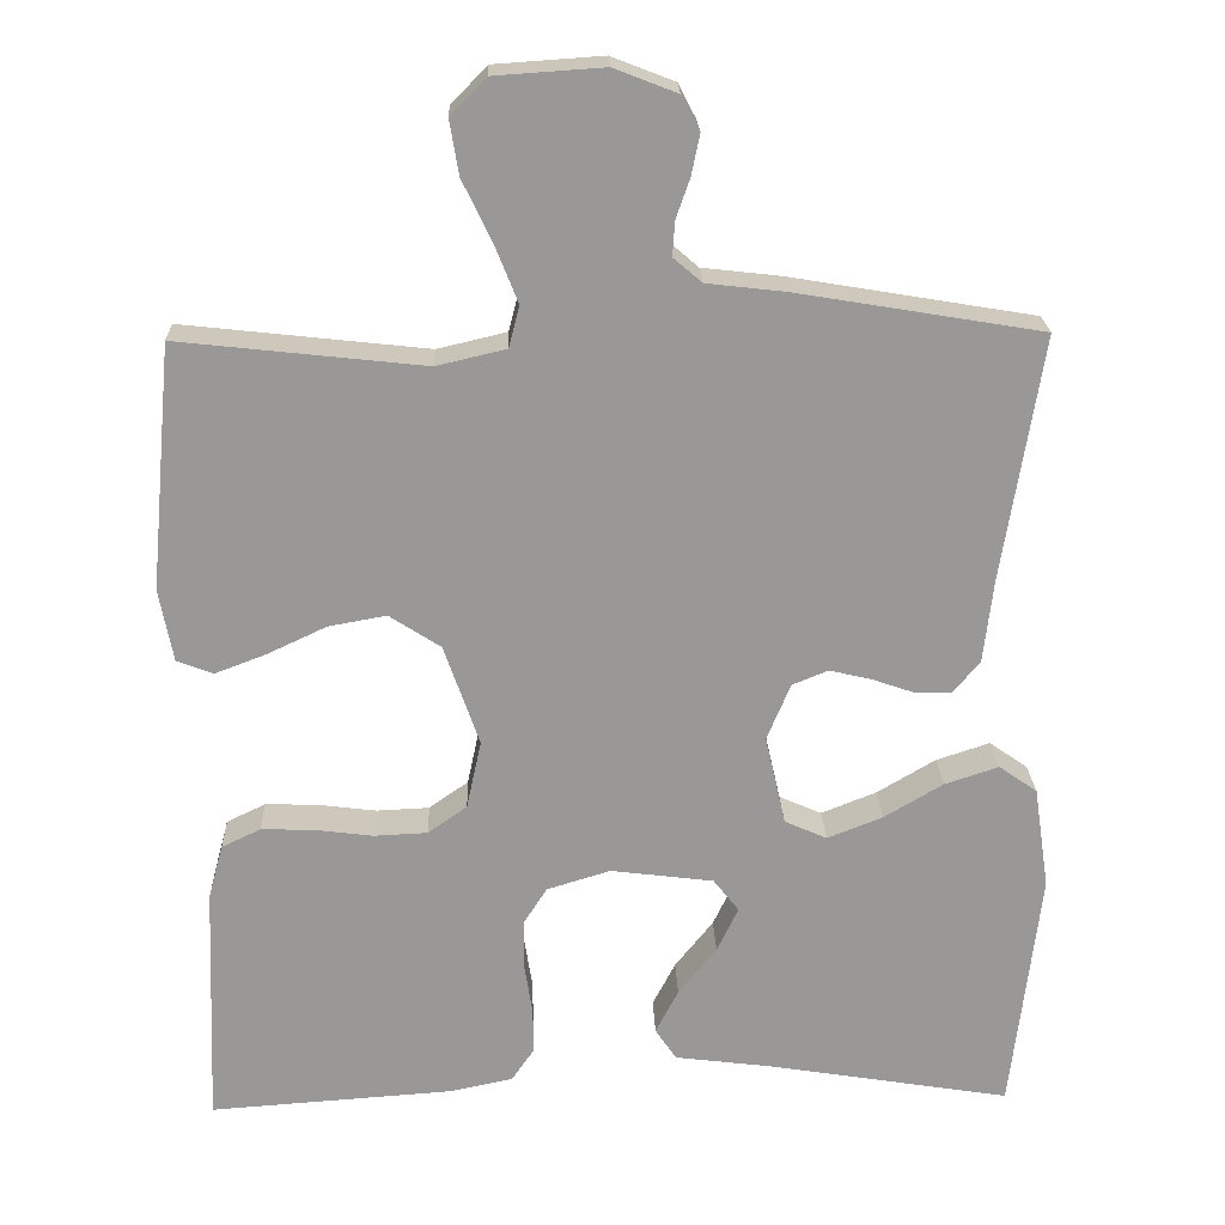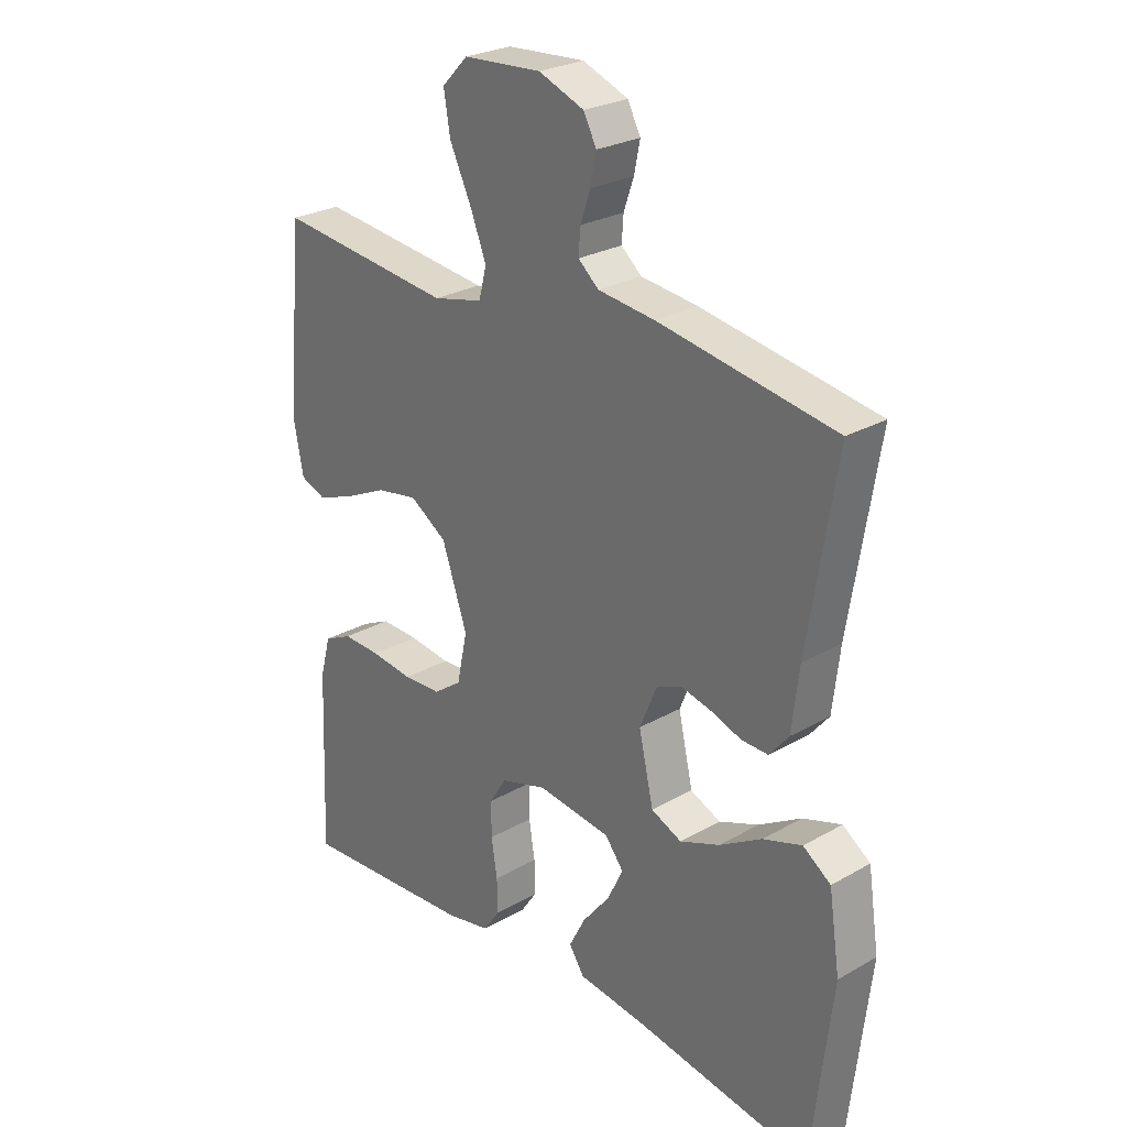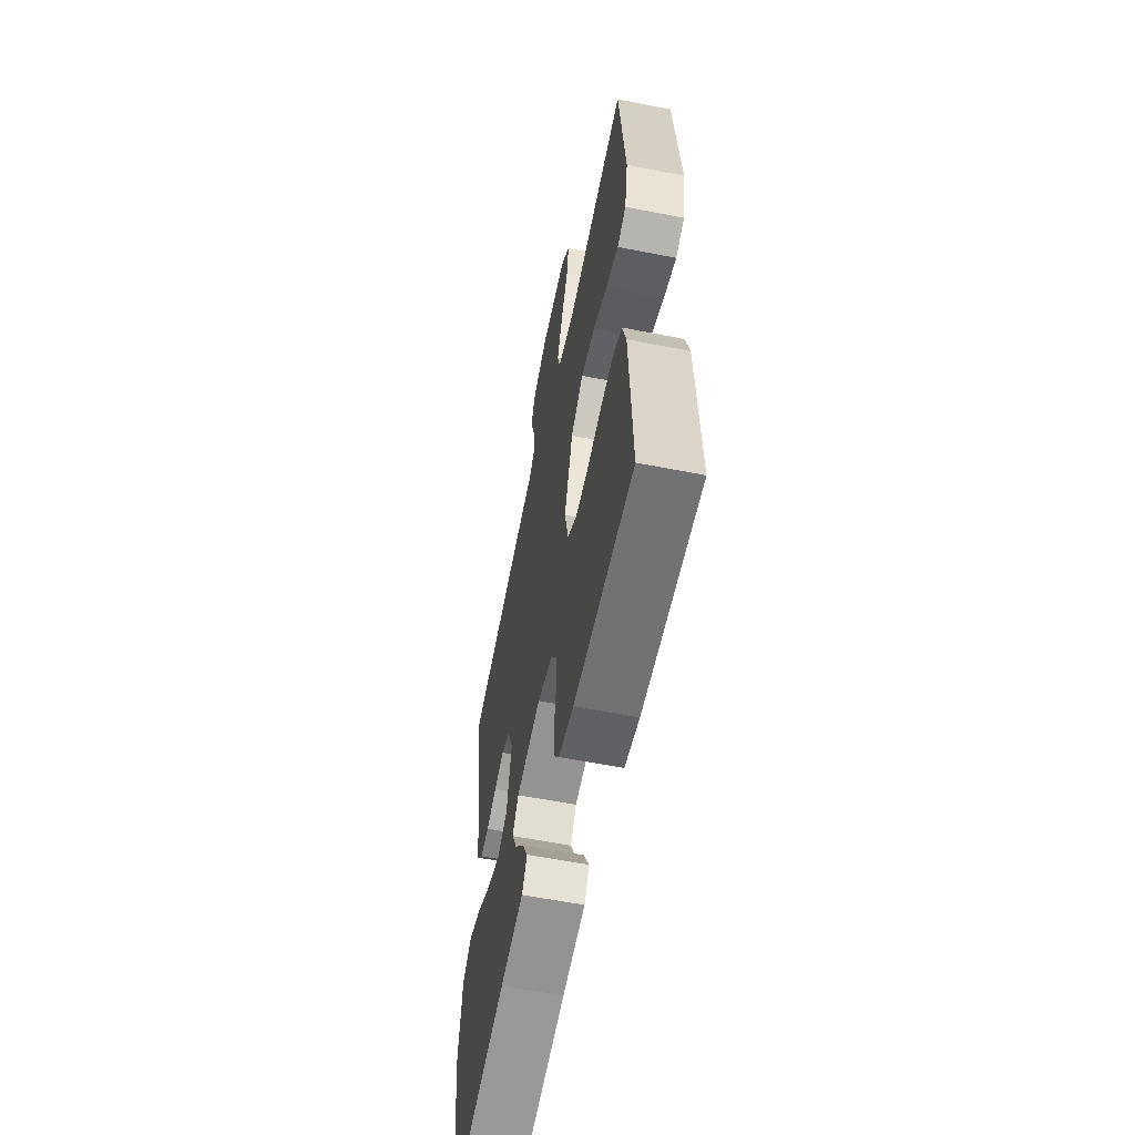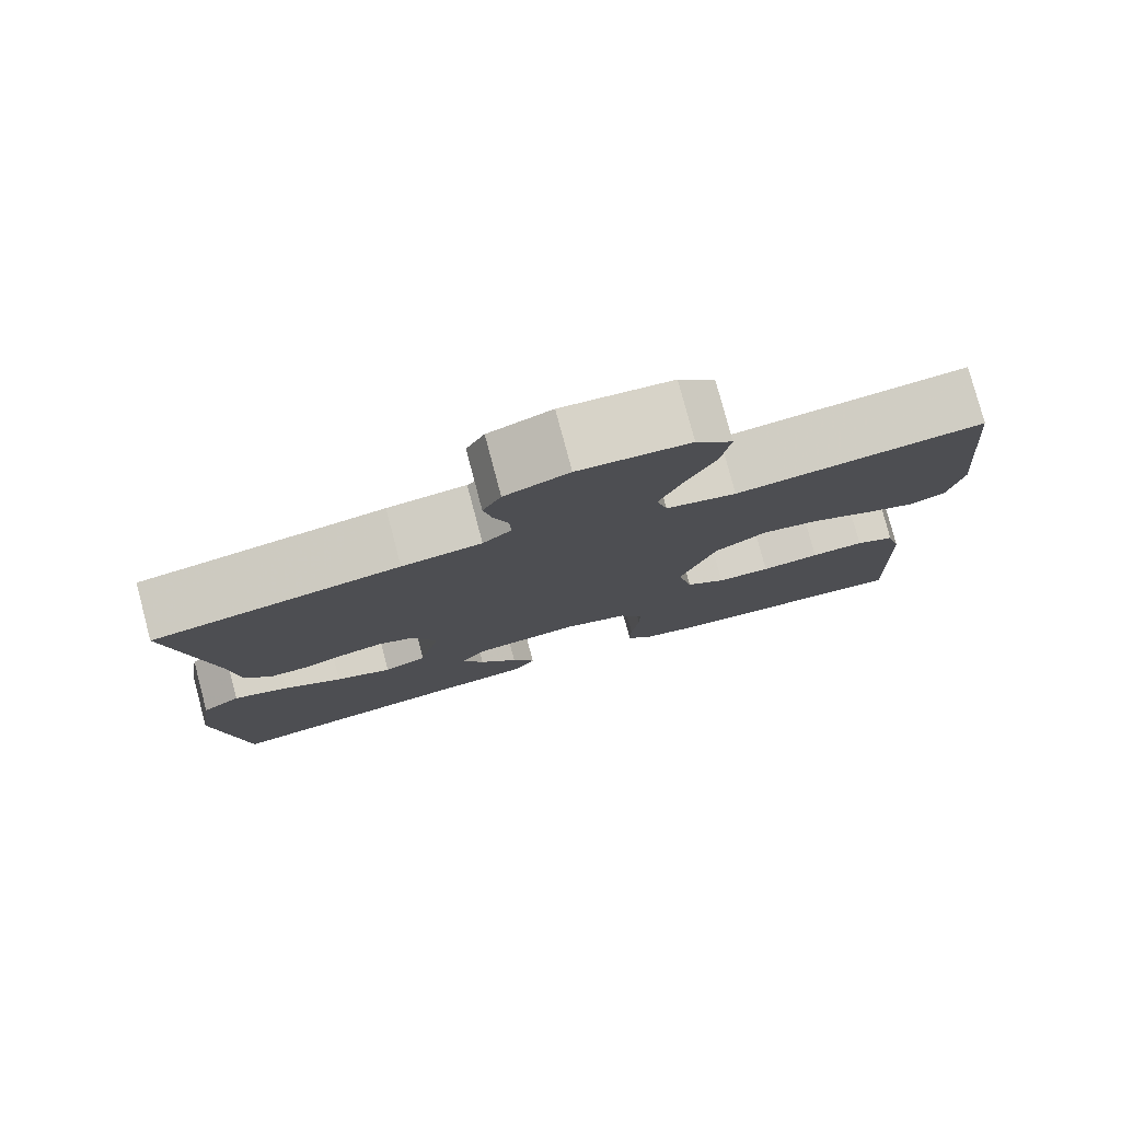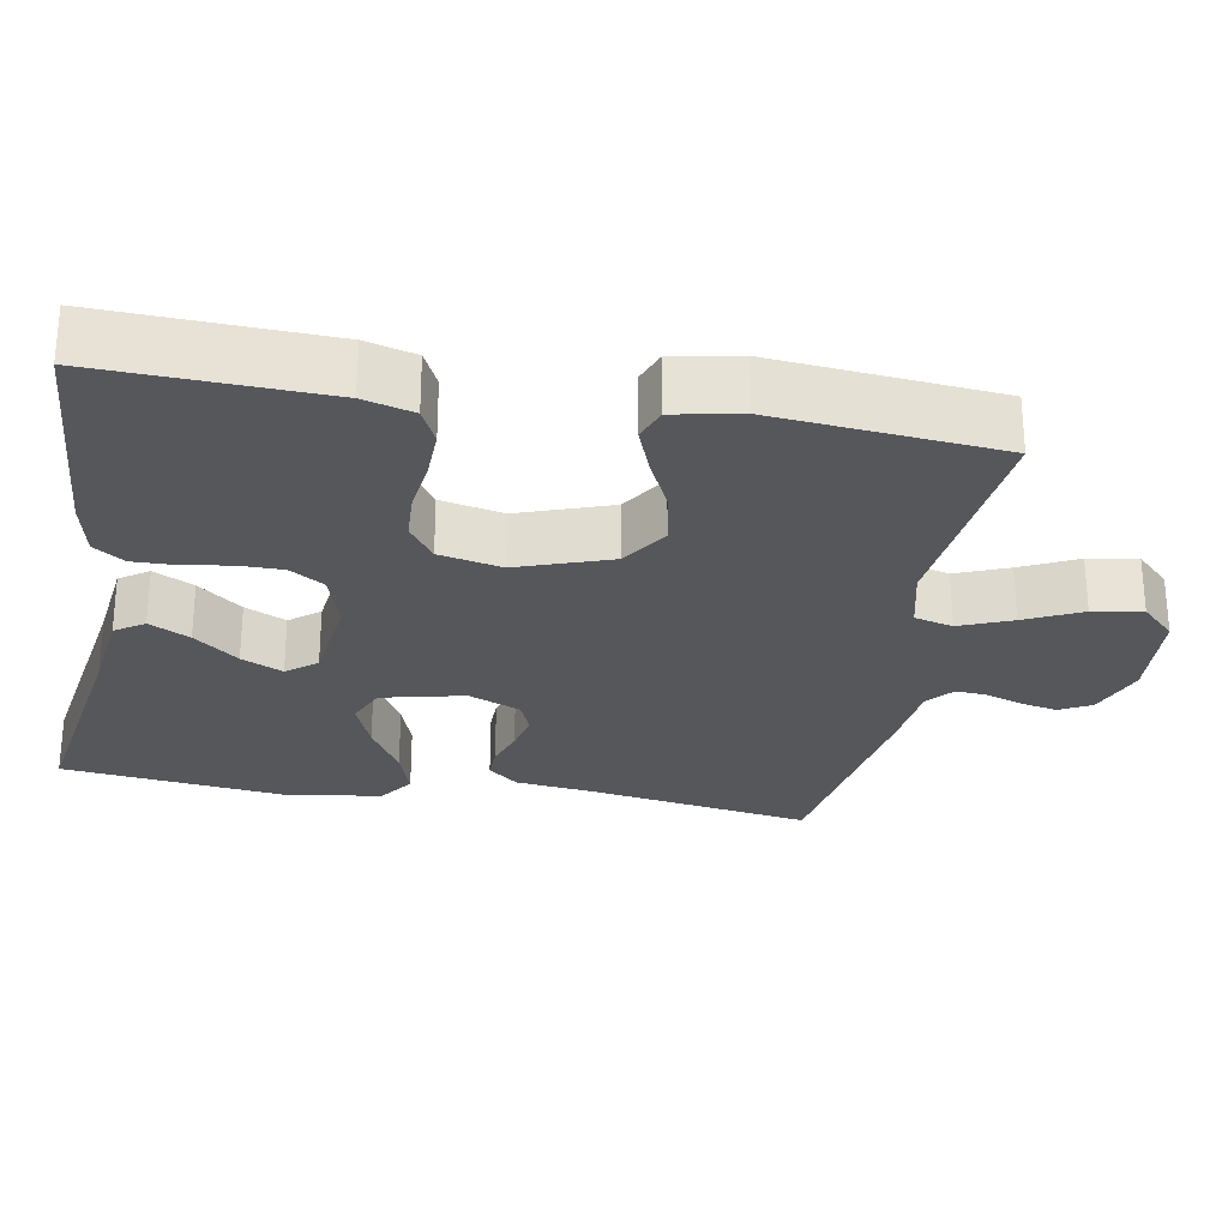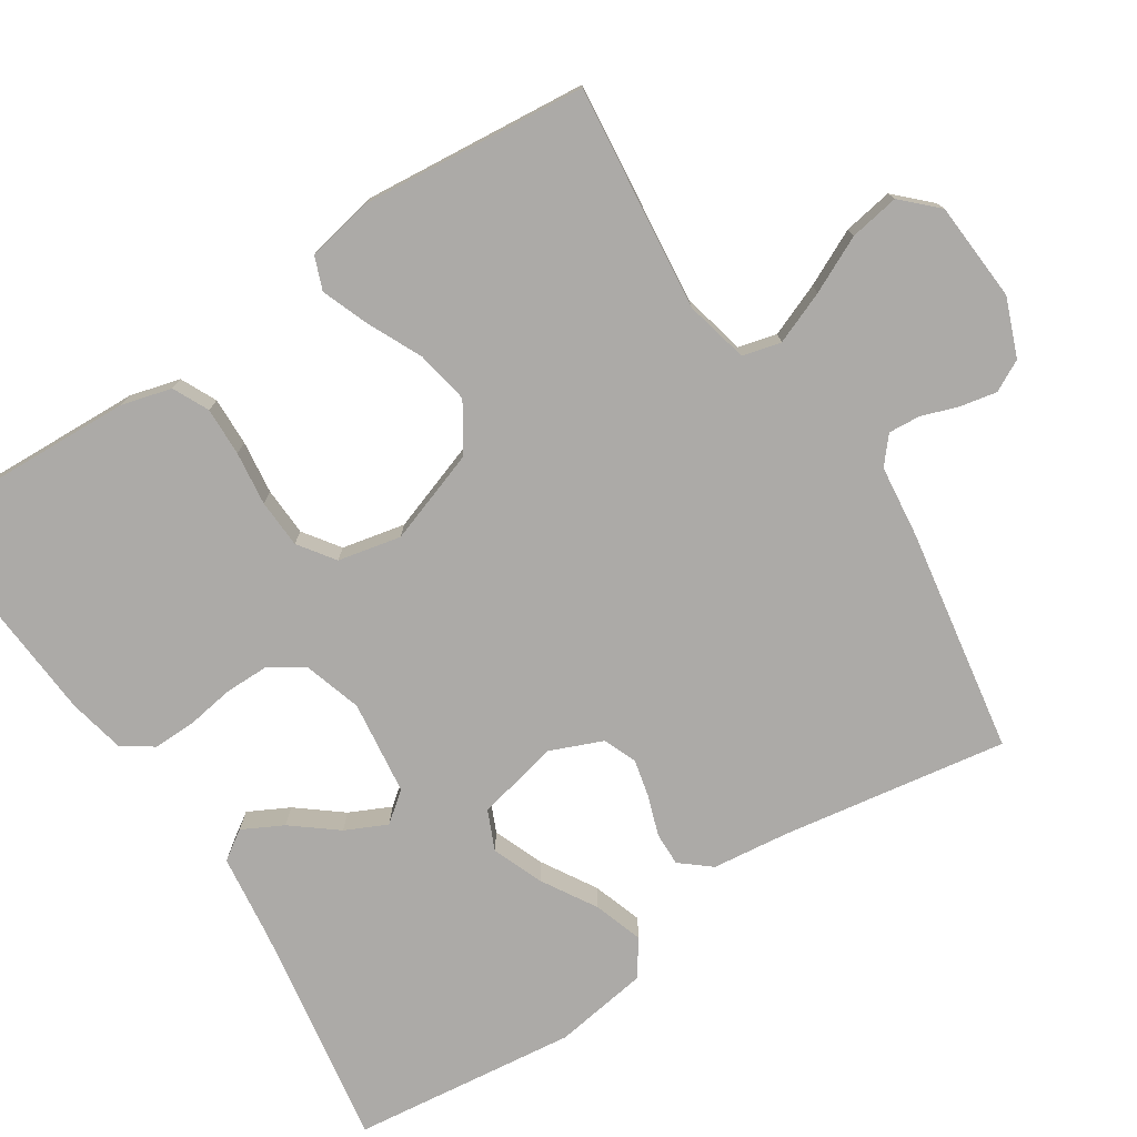
<metadata>
{"format":"obj","ext":"obj","renderer":"f3d","projection":"perspective","resolution":1024,"background":"white","views":[{"elev":21.6,"azim":-1.9,"up":"+Z"},{"elev":26.3,"azim":48.0,"up":"+Z"},{"elev":-59.5,"azim":-101.4,"up":"+Z"},{"elev":79.0,"azim":165.1,"up":"+Z"},{"elev":-27.2,"azim":-100.0,"up":"+Y"},{"elev":-76.1,"azim":-56.9,"up":"+Y"}]}
</metadata>
<code>
v -0.5 0.07 -0.5
v -0.488 0.07 -0.2
v -0.47 0.07 -0.133
v -0.422 0.07 -0.11
v -0.357 0.07 -0.112
v -0.286 0.07 -0.121
v -0.221 0.07 -0.118
v -0.173 0.07 -0.084
v -0.155 0.07 0
v -0.198 0.07 0.124
v -0.261 0.07 0.165
v -0.332 0.07 0.152
v -0.404 0.07 0.118
v -0.467 0.07 0.094
v -0.511 0.07 0.111
v -0.528 0.07 0.2
v -0.5 0.07 0.5
v -0.2 0.07 0.467
v -0.115 0.07 0.487
v -0.102 0.07 0.538
v -0.13 0.07 0.608
v -0.166 0.07 0.683
v -0.177 0.07 0.749
v -0.133 0.07 0.794
v 0 0.07 0.803
v 0.077 0.07 0.773
v 0.099 0.07 0.731
v 0.089 0.07 0.682
v 0.072 0.07 0.633
v 0.069 0.07 0.591
v 0.104 0.07 0.561
v 0.2 0.07 0.55
v 0.5 0.07 0.5
v 0.452 0.07 0.2
v 0.44 0.07 0.097
v 0.407 0.07 0.057
v 0.362 0.07 0.058
v 0.31 0.07 0.076
v 0.259 0.07 0.088
v 0.215 0.07 0.07
v 0.186 0.07 0
v 0.211 0.07 -0.11
v 0.263 0.07 -0.133
v 0.331 0.07 -0.106
v 0.403 0.07 -0.063
v 0.469 0.07 -0.041
v 0.516 0.07 -0.074
v 0.535 0.07 -0.2
v 0.5 0.07 -0.5
v 0.2 0.07 -0.451
v 0.082 0.07 -0.436
v 0.056 0.07 -0.397
v 0.084 0.07 -0.343
v 0.131 0.07 -0.284
v 0.157 0.07 -0.229
v 0.126 0.07 -0.189
v 0 0.07 -0.173
v -0.078 0.07 -0.197
v -0.107 0.07 -0.243
v -0.107 0.07 -0.302
v -0.097 0.07 -0.365
v -0.096 0.07 -0.422
v -0.124 0.07 -0.463
v -0.2 0.07 -0.479
v -0.5 0 -0.5
v -0.488 0 -0.2
v -0.47 0 -0.133
v -0.422 0 -0.11
v -0.357 0 -0.112
v -0.286 0 -0.121
v -0.221 0 -0.118
v -0.173 0 -0.084
v -0.155 0 0
v -0.198 0 0.124
v -0.261 0 0.165
v -0.332 0 0.152
v -0.404 0 0.118
v -0.467 0 0.094
v -0.511 0 0.111
v -0.528 0 0.2
v -0.5 0 0.5
v -0.2 0 0.467
v -0.115 0 0.487
v -0.102 0 0.538
v -0.13 0 0.608
v -0.166 0 0.683
v -0.177 0 0.749
v -0.133 0 0.794
v 0 0 0.803
v 0.077 0 0.773
v 0.099 0 0.731
v 0.089 0 0.682
v 0.072 0 0.633
v 0.069 0 0.591
v 0.104 0 0.561
v 0.2 0 0.55
v 0.5 0 0.5
v 0.452 0 0.2
v 0.44 0 0.097
v 0.407 0 0.057
v 0.362 0 0.058
v 0.31 0 0.076
v 0.259 0 0.088
v 0.215 0 0.07
v 0.186 0 0
v 0.211 0 -0.11
v 0.263 0 -0.133
v 0.331 0 -0.106
v 0.403 0 -0.063
v 0.469 0 -0.041
v 0.516 0 -0.074
v 0.535 0 -0.2
v 0.5 0 -0.5
v 0.2 0 -0.451
v 0.082 0 -0.436
v 0.056 0 -0.397
v 0.084 0 -0.343
v 0.131 0 -0.284
v 0.157 0 -0.229
v 0.126 0 -0.189
v 0 0 -0.173
v -0.078 0 -0.197
v -0.107 0 -0.243
v -0.107 0 -0.302
v -0.097 0 -0.365
v -0.096 0 -0.422
v -0.124 0 -0.463
v -0.2 0 -0.479
f 60 61 62 63
f 59 60 63 64
f 51 52 53 54
f 50 51 54 55
f 49 50 55
f 48 49 55 56
f 44 45 46 47
f 43 44 47 48
f 35 36 37 38
f 34 35 38 39
f 31 32 33 34
f 30 31 34 39
f 26 27 28 29
f 26 29 30
f 25 26 30
f 24 25 30
f 21 22 23 24
f 20 21 24 30
f 19 20 30 39
f 15 16 17 18
f 12 13 14 15
f 12 15 18 19
f 3 4 5 6
f 3 6 7
f 2 3 7
f 59 64 1 2
f 58 59 2 7
f 57 58 7 8
f 43 48 56 57
f 42 43 57 8
f 41 42 8 9
f 40 41 9 10
f 39 40 10 11
f 19 39 11
f 11 12 19
f 127 126 125 124
f 128 127 124 123
f 118 117 116 115
f 119 118 115 114
f 119 114 113
f 120 119 113 112
f 111 110 109 108
f 112 111 108 107
f 102 101 100 99
f 103 102 99 98
f 98 97 96 95
f 103 98 95 94
f 93 92 91 90
f 94 93 90
f 94 90 89
f 94 89 88
f 88 87 86 85
f 94 88 85 84
f 103 94 84 83
f 82 81 80 79
f 79 78 77 76
f 83 82 79 76
f 70 69 68 67
f 71 70 67
f 71 67 66
f 66 65 128 123
f 71 66 123 122
f 72 71 122 121
f 121 120 112 107
f 72 121 107 106
f 73 72 106 105
f 74 73 105 104
f 75 74 104 103
f 75 103 83
f 83 76 75
f 1 65 66 2
f 2 66 67 3
f 3 67 68 4
f 4 68 69 5
f 5 69 70 6
f 6 70 71 7
f 7 71 72 8
f 8 72 73 9
f 9 73 74 10
f 10 74 75 11
f 11 75 76 12
f 12 76 77 13
f 13 77 78 14
f 14 78 79 15
f 15 79 80 16
f 16 80 81 17
f 17 81 82 18
f 18 82 83 19
f 19 83 84 20
f 20 84 85 21
f 21 85 86 22
f 22 86 87 23
f 23 87 88 24
f 24 88 89 25
f 25 89 90 26
f 26 90 91 27
f 27 91 92 28
f 28 92 93 29
f 29 93 94 30
f 30 94 95 31
f 31 95 96 32
f 32 96 97 33
f 33 97 98 34
f 34 98 99 35
f 35 99 100 36
f 36 100 101 37
f 37 101 102 38
f 38 102 103 39
f 39 103 104 40
f 40 104 105 41
f 41 105 106 42
f 42 106 107 43
f 43 107 108 44
f 44 108 109 45
f 45 109 110 46
f 46 110 111 47
f 47 111 112 48
f 48 112 113 49
f 49 113 114 50
f 50 114 115 51
f 51 115 116 52
f 52 116 117 53
f 53 117 118 54
f 54 118 119 55
f 55 119 120 56
f 56 120 121 57
f 57 121 122 58
f 58 122 123 59
f 59 123 124 60
f 60 124 125 61
f 61 125 126 62
f 62 126 127 63
f 63 127 128 64
f 64 128 65 1

</code>
